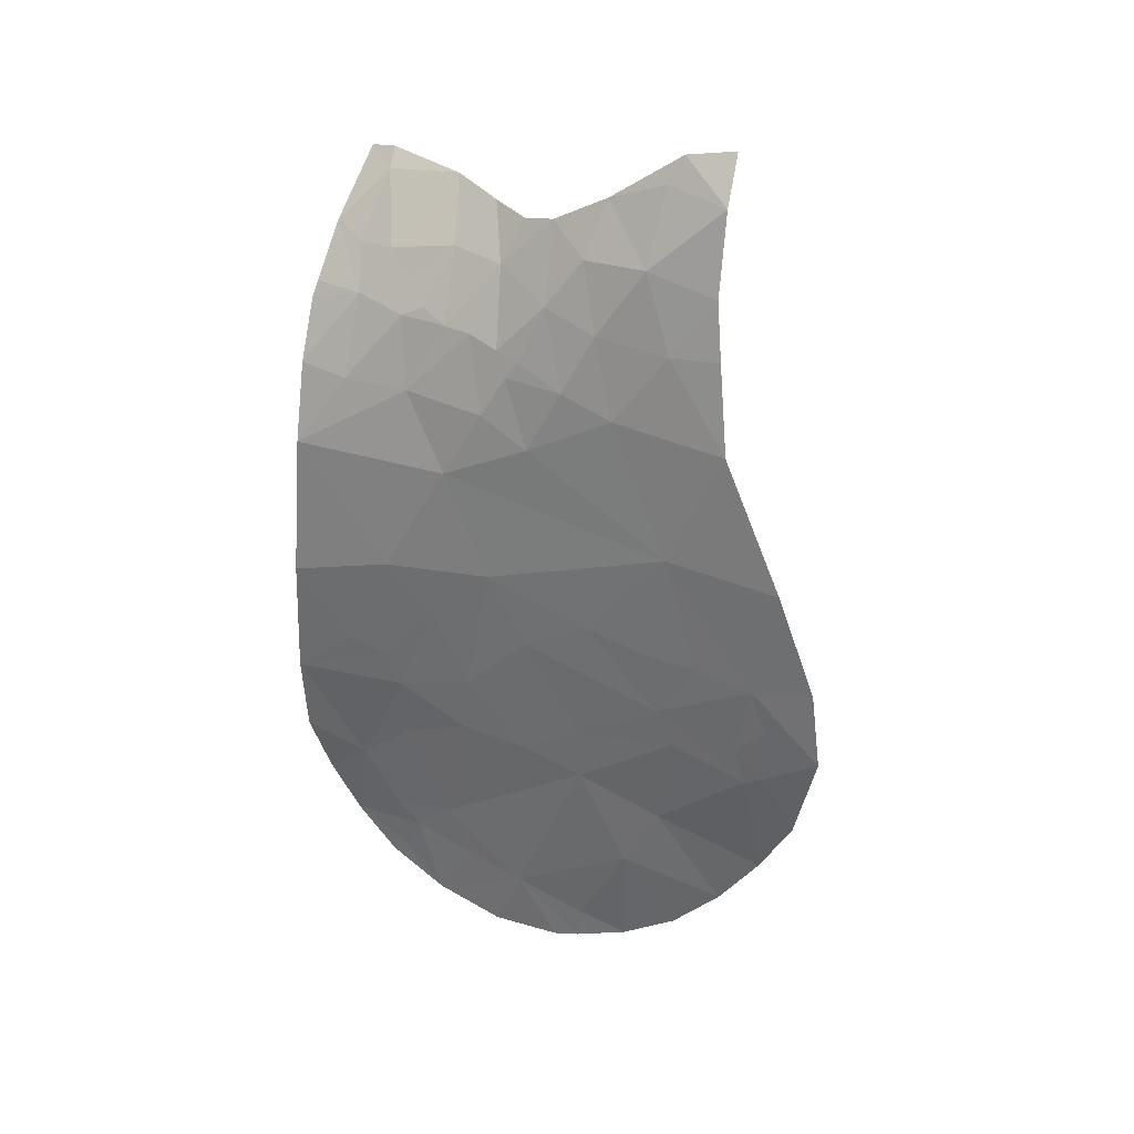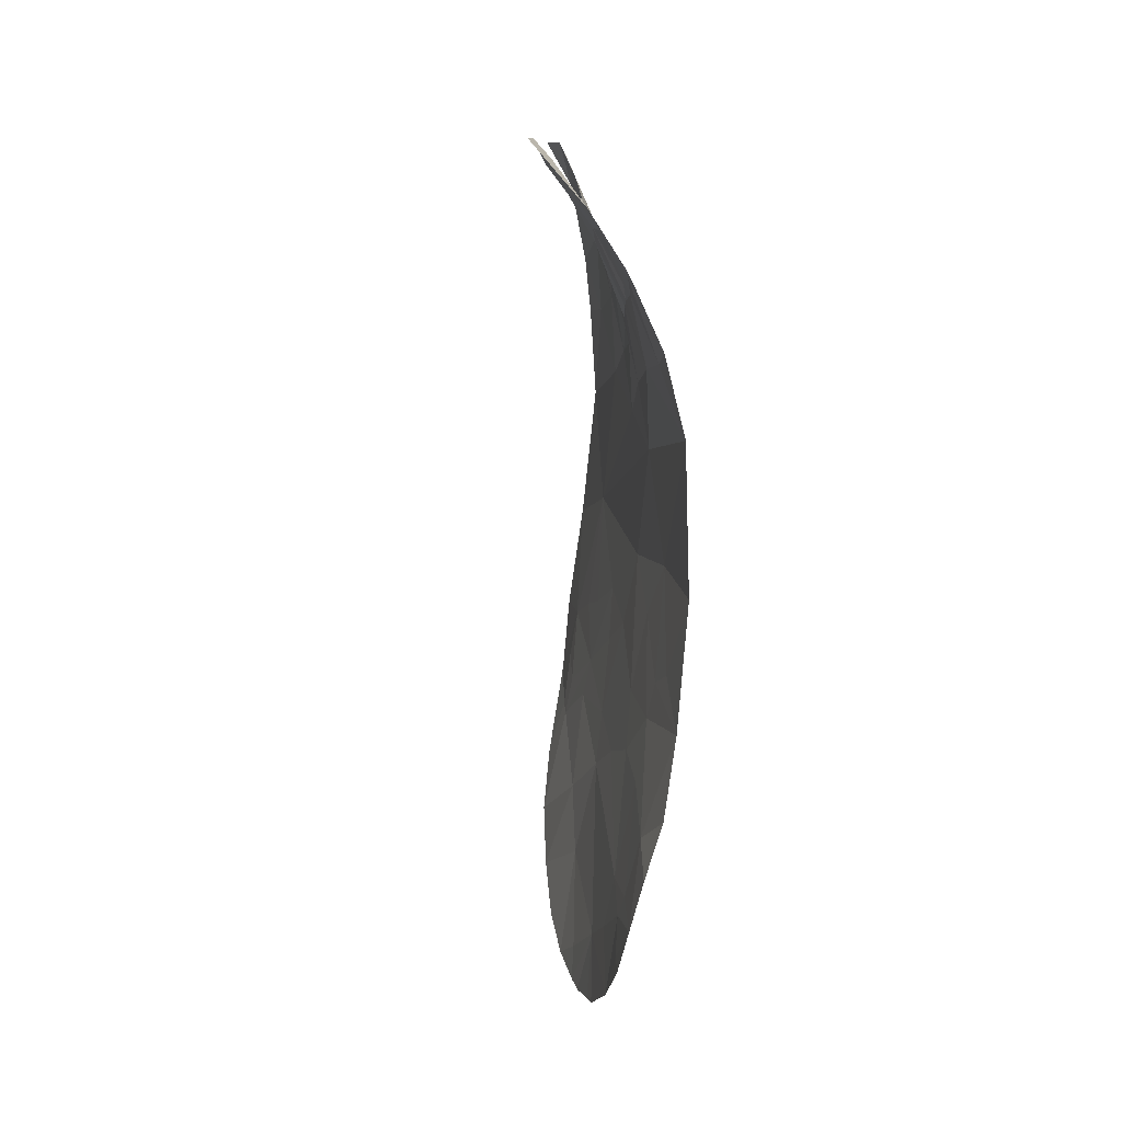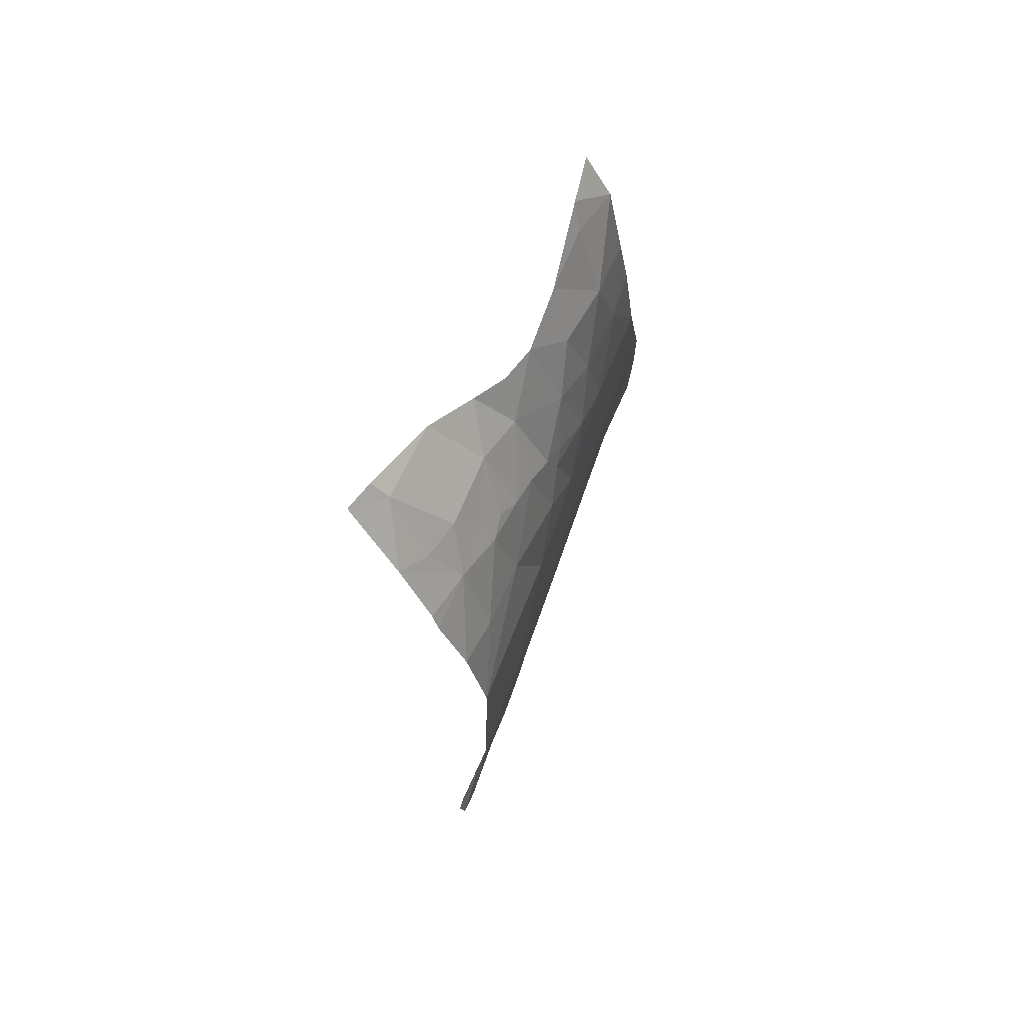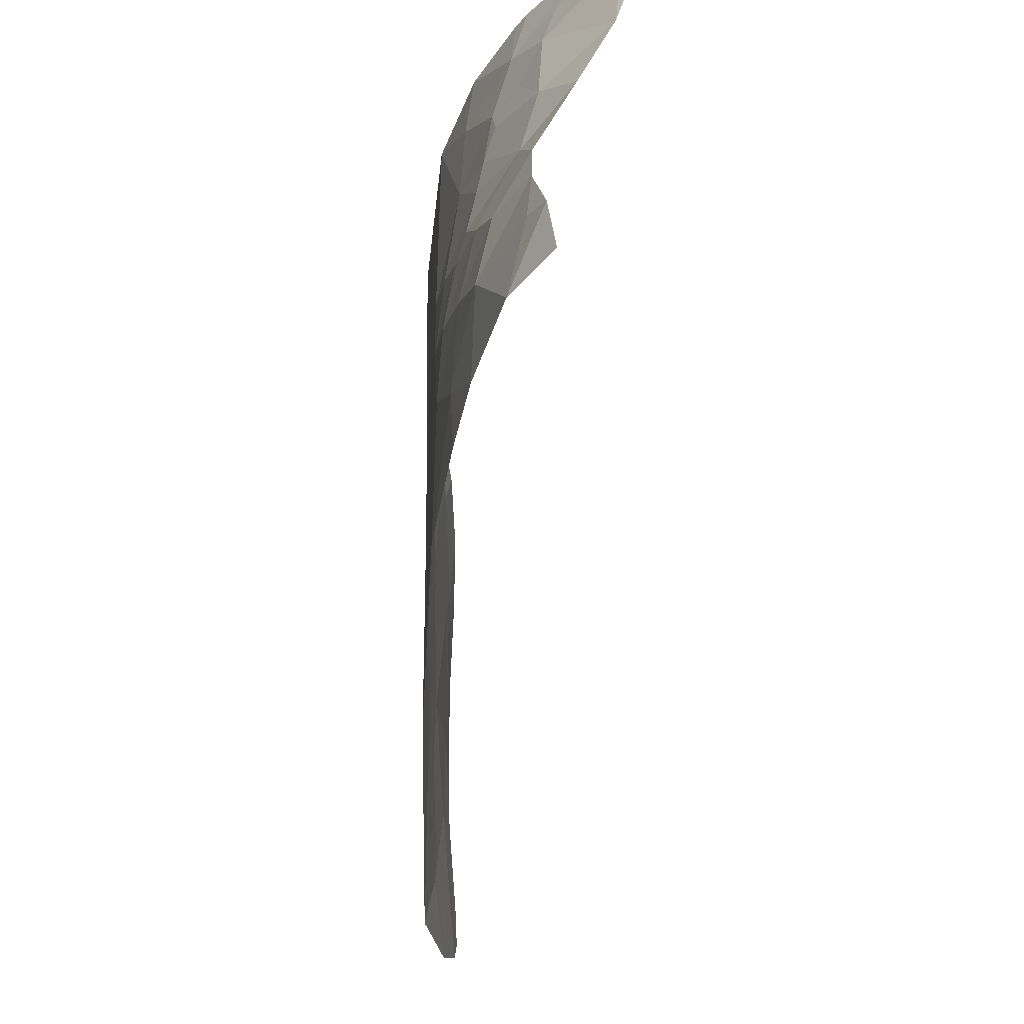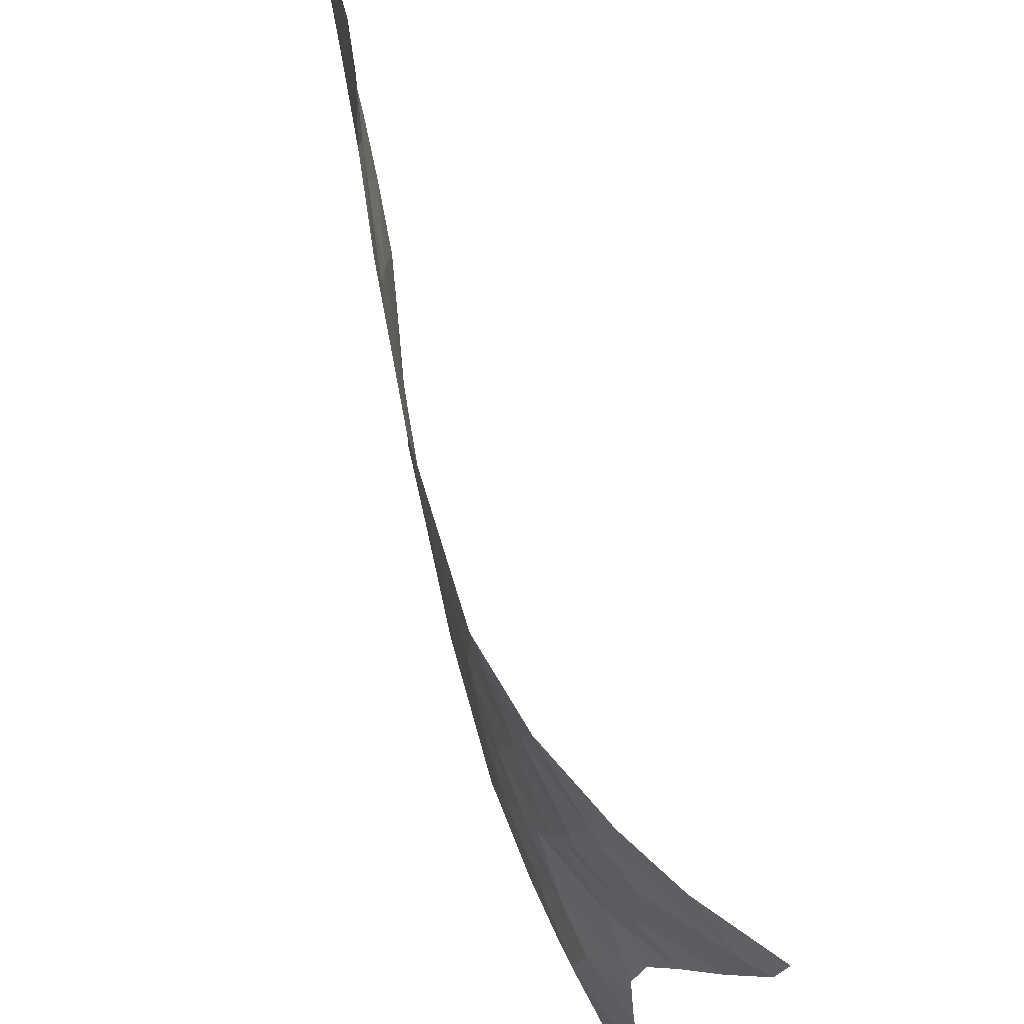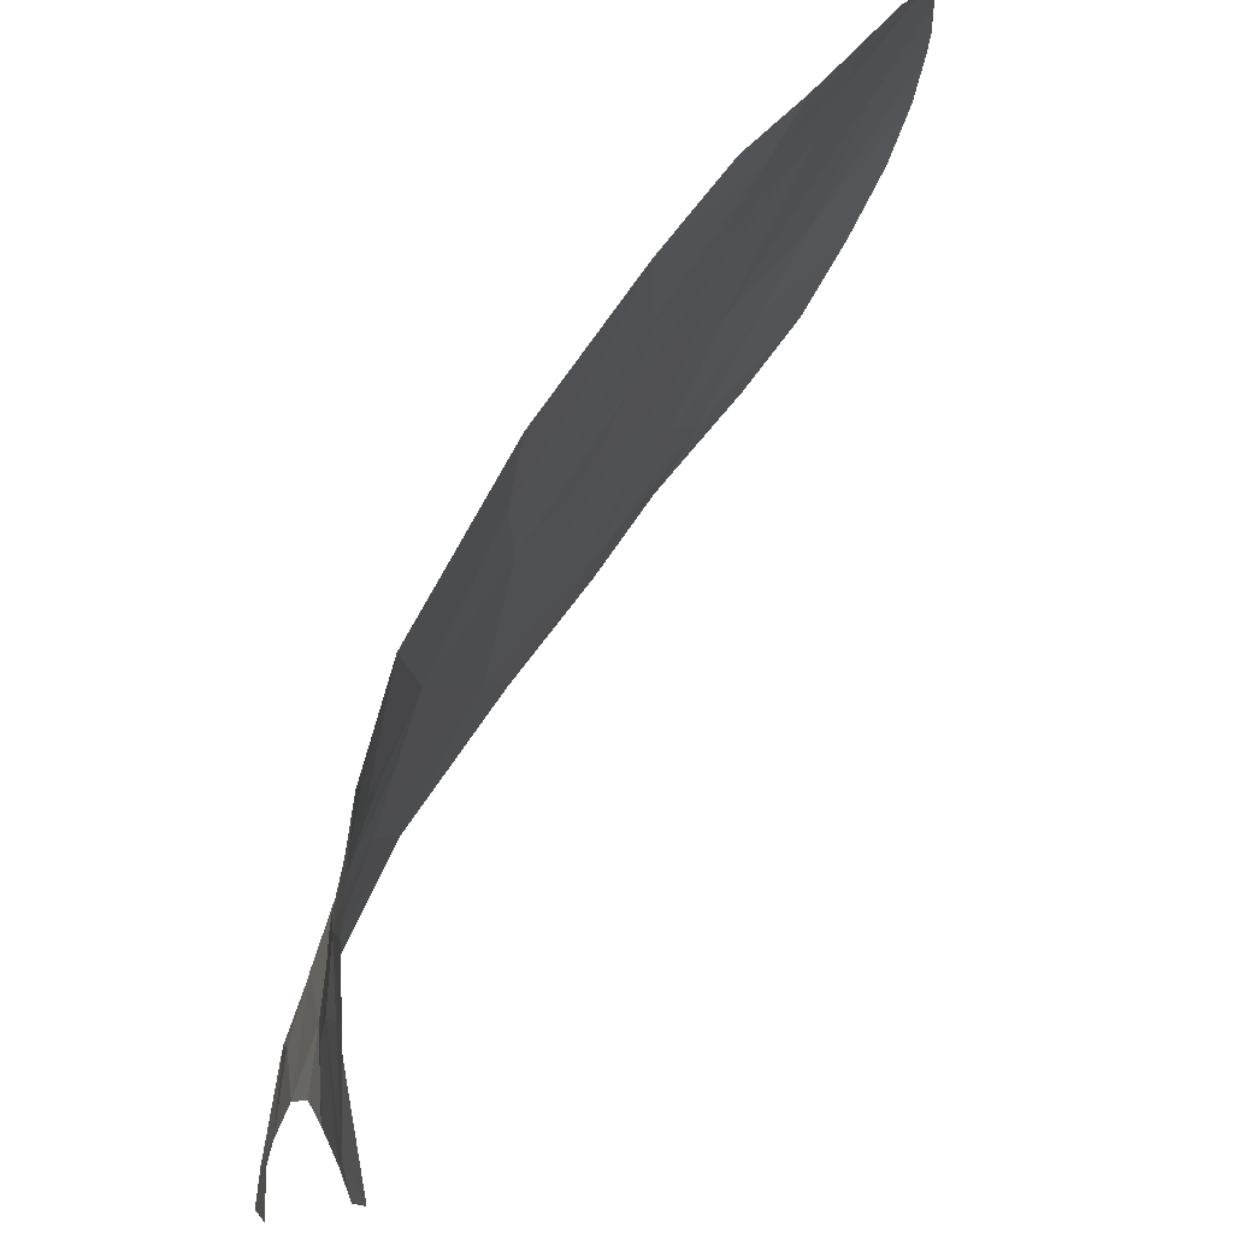
<metadata>
{"format":"obj","ext":"obj","renderer":"f3d","projection":"perspective","resolution":1024,"background":"white","views":[{"elev":26.3,"azim":110.3,"up":"+Y"},{"elev":4.2,"azim":-9.9,"up":"+Y"},{"elev":63.6,"azim":19.9,"up":"+Y"},{"elev":-40.2,"azim":174.7,"up":"+Z"},{"elev":77.4,"azim":163.0,"up":"+Z"},{"elev":78.1,"azim":-150.0,"up":"+Z"}]}
</metadata>
<code>
o crack_only_179
v 2.767 1.764 -4.352
v 2.896 2.429 -3.924
v 2.869 1.995 -3.671
v 2.801 2.13 -4.643
v 3.135 4.999 -1.396
v 3.149 4.191 -2.025
v 3.141 4.928 -2.467
v 3.138 4.545 -4.007
v 3.154 5.323 -4.388
v 3.153 5.462 -3.638
v 3.126 4.412 -4.767
v 2.657 6.29 -1.704
v 2.727 6.294 -1.959
v 2.852 6.002 -1.771
v 2.383 6.718 -1.808
v 2.546 6.391 -1.495
v 2.793 1.394 -3.319
v 2.755 1.266 -3.64
v 3.118 5.923 -3.994
v 3.001 2.929 -2.501
v 2.974 2.788 -2.07
v 2.886 2.112 -2.313
v 3.063 5.448 -2.184
v 3.041 5.468 -1.732
v 2.955 2.881 -4.554
v 2.991 3.144 -4.48
v 2.965 2.937 -4.674
v 3.018 3.326 -4.694
v 3.002 5.524 -1.401
v 2.818 1.683 -1.945
v 2.855 1.923 -2.062
v 2.826 1.943 -1.562
v 3.051 6.439 -3.815
v 3.096 5.993 -3.501
v 2.804 1.36 -2.204
v 2.871 2.076 -1.921
v 2.924 2.508 -1.686
v 2.846 1.743 -2.483
v 3.067 3.748 -4.204
v 3.078 3.794 -3.885
v 3.031 3.355 -3.934
v 3.141 5.599 -3.292
v 3.03 6.122 -3.142
v 3.046 3.319 -2.569
v 3.131 4.215 -2.763
v 3.107 3.859 -2.343
v 3.04 3.208 -2.052
v 3.125 5.369 -2.735
v 2.837 1.6 -2.851
v 2.794 1.177 -2.653
v 2.878 2.301 -1.372
v 3.086 3.725 -3.016
v 2.963 2.687 -3.365
v 2.988 2.848 -2.941
v 3.006 3.051 -3.369
v 3.071 3.454 -1.938
v 3.099 3.929 -3.46
v 3.067 3.571 -3.415
v 3.085 3.53 -1.678
v 2.791 1.166 -2.803
v 2.884 2.529 -4.885
v 3.025 3.163 -5.065
v 3.143 4.036 -1.327
v 2.749 1.459 -4.015
v 2.782 1.14 -3.109
v 2.805 1.618 -1.824
v 2.774 1.168 -3.283
v 2.872 6.937 -3.885
v 2.949 6.843 -4.286
v 2.806 7.112 -3.971
v 2.821 5.918 -1.409
v 2.772 6.024 -1.432
v 3.096 5.64 -2.895
v 3.153 5.182 -3.059
v 3.089 5.749 -2.988
v 3.054 6.305 -4.278
v 3.102 5.926 -4.322
v 2.939 5.918 -2.111
v 2.978 6.439 -3.382
v 2.978 5.896 -2.426
v 2.927 5.987 -2.265
v 2.755 6.367 -2.424
v 2.839 6.303 -2.772
v 2.827 6.137 -2.12
v 2.813 6.629 -3.123
v 2.77 7.153 -4.29
v 3.009 5.874 -2.618
v 3.051 5.801 -2.821
v 2.604 6.652 -2.656
v 2.429 6.751 -2.325
v 2.73 6.591 -2.897
v 2.995 3.091 -4.043
v 3.054 3.219 -1.261
v 2.837 6.809 -3.495
v 3.053 3.642 -4.597
v 2.974 2.69 -1.262
v 2.267 6.839 -1.797
v 2.198 6.817 -1.602
v 3.066 3.7 -5.011
f 1 2 3
f 1 4 2
f 5 6 7
f 8 9 10
f 11 9 8
f 12 14 13
f 13 15 12
f 16 14 12
f 17 18 3
f 19 10 9
f 20 21 22
f 23 24 5
f 23 5 7
f 25 2 4
f 26 27 28
f 24 29 5
f 30 31 32
f 33 34 19
f 31 30 35
f 24 14 29
f 36 37 32
f 31 35 38
f 39 40 41
f 42 10 34
f 43 42 34
f 44 45 46
f 47 44 46
f 36 32 31
f 23 7 48
f 49 35 50
f 34 10 19
f 36 21 37
f 37 51 32
f 20 47 21
f 45 44 52
f 53 55 54
f 46 6 56
f 52 44 54
f 52 54 55
f 45 52 57
f 40 8 57
f 52 55 58
f 46 45 6
f 56 6 59
f 49 50 60
f 40 39 8
f 27 61 62
f 28 27 62
f 46 56 47
f 63 6 5
f 64 1 3
f 49 60 65
f 44 47 20
f 30 32 66
f 44 20 54
f 25 61 27
f 20 22 54
f 52 58 57
f 17 67 18
f 25 4 61
f 66 35 30
f 68 33 69
f 70 68 69
f 71 14 72
f 73 74 42
f 75 73 42
f 75 42 43
f 76 19 77
f 76 33 19
f 78 14 24
f 79 43 34
f 79 34 33
f 76 69 33
f 80 82 81
f 80 83 82
f 72 14 16
f 84 13 14
f 84 81 82
f 84 82 13
f 85 83 43
f 70 69 86
f 78 24 23
f 74 73 48
f 71 29 14
f 87 48 88
f 87 23 48
f 73 88 48
f 89 90 82
f 91 83 85
f 89 82 83
f 25 26 41
f 25 41 92
f 25 92 2
f 25 27 26
f 45 7 6
f 57 8 45
f 59 93 56
f 15 13 90
f 90 13 82
f 77 19 9
f 94 85 79
f 94 79 33
f 79 85 43
f 22 31 38
f 36 31 22
f 36 22 21
f 94 33 68
f 94 68 70
f 8 95 11
f 74 10 42
f 74 48 7
f 67 17 49
f 49 65 67
f 92 55 53
f 56 93 47
f 38 35 49
f 49 22 38
f 17 3 49
f 8 7 45
f 74 8 10
f 8 74 7
f 49 3 53
f 22 49 53
f 22 53 54
f 2 92 53
f 2 53 3
f 37 47 93
f 37 96 51
f 47 37 21
f 37 93 96
f 63 59 6
f 59 63 93
f 89 83 91
f 78 84 14
f 81 78 80
f 78 81 84
f 88 43 83
f 88 75 43
f 75 88 73
f 88 83 87
f 80 87 83
f 18 64 3
f 97 15 90
f 15 98 16
f 15 16 12
f 28 62 95
f 99 95 62
f 95 99 11
f 95 8 39
f 26 95 41
f 26 28 95
f 95 39 41
f 78 23 80
f 87 80 23
f 97 98 15
f 92 41 55
f 41 40 57
f 41 58 55
f 41 57 58

</code>
